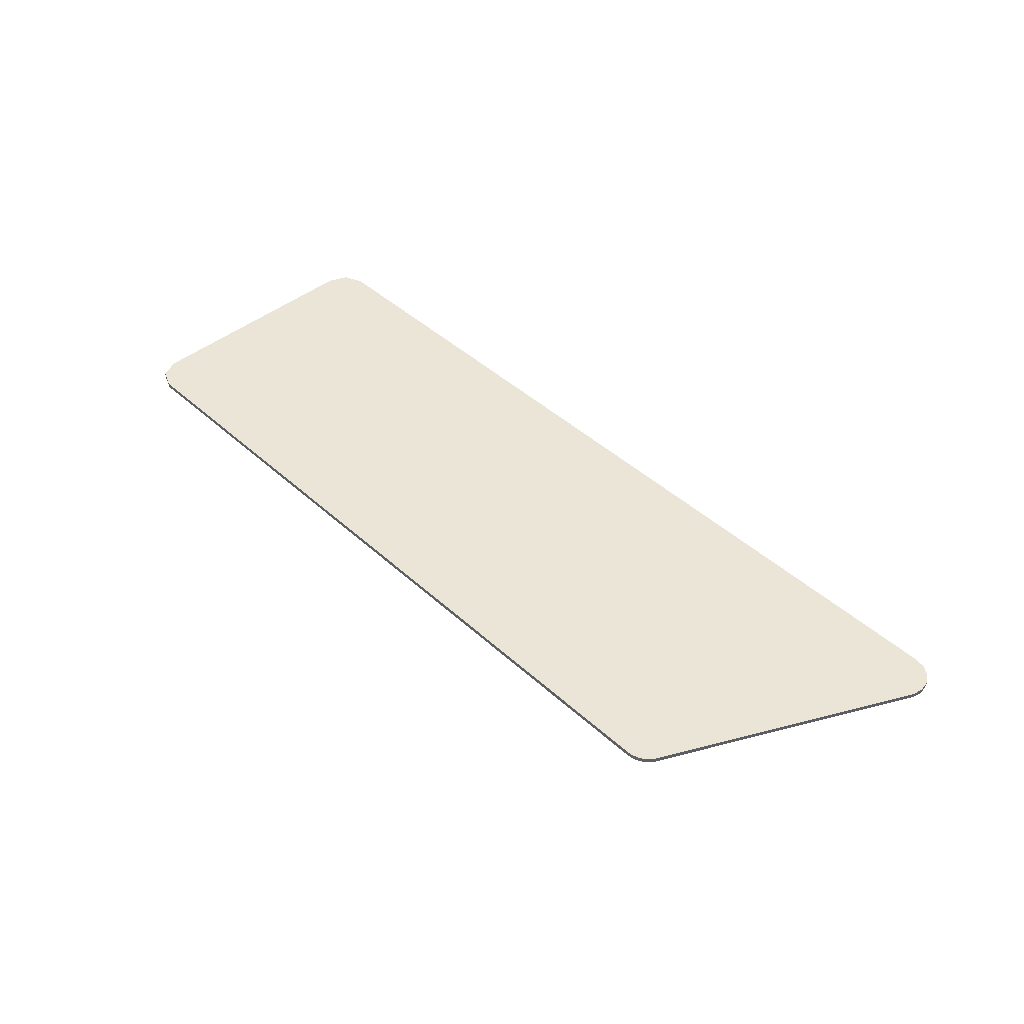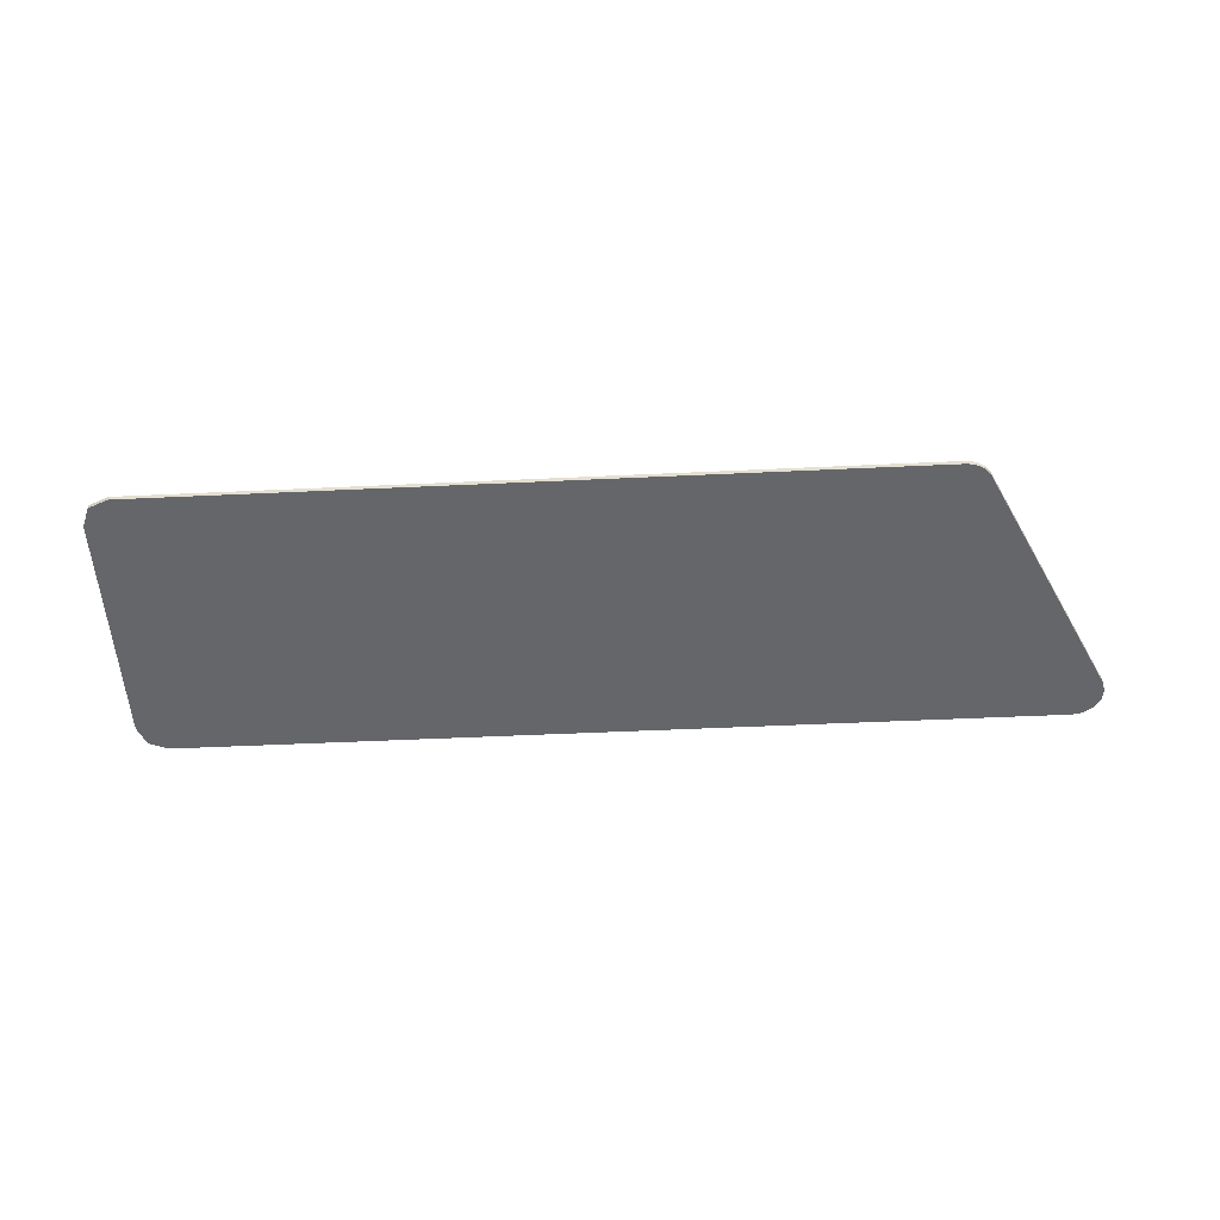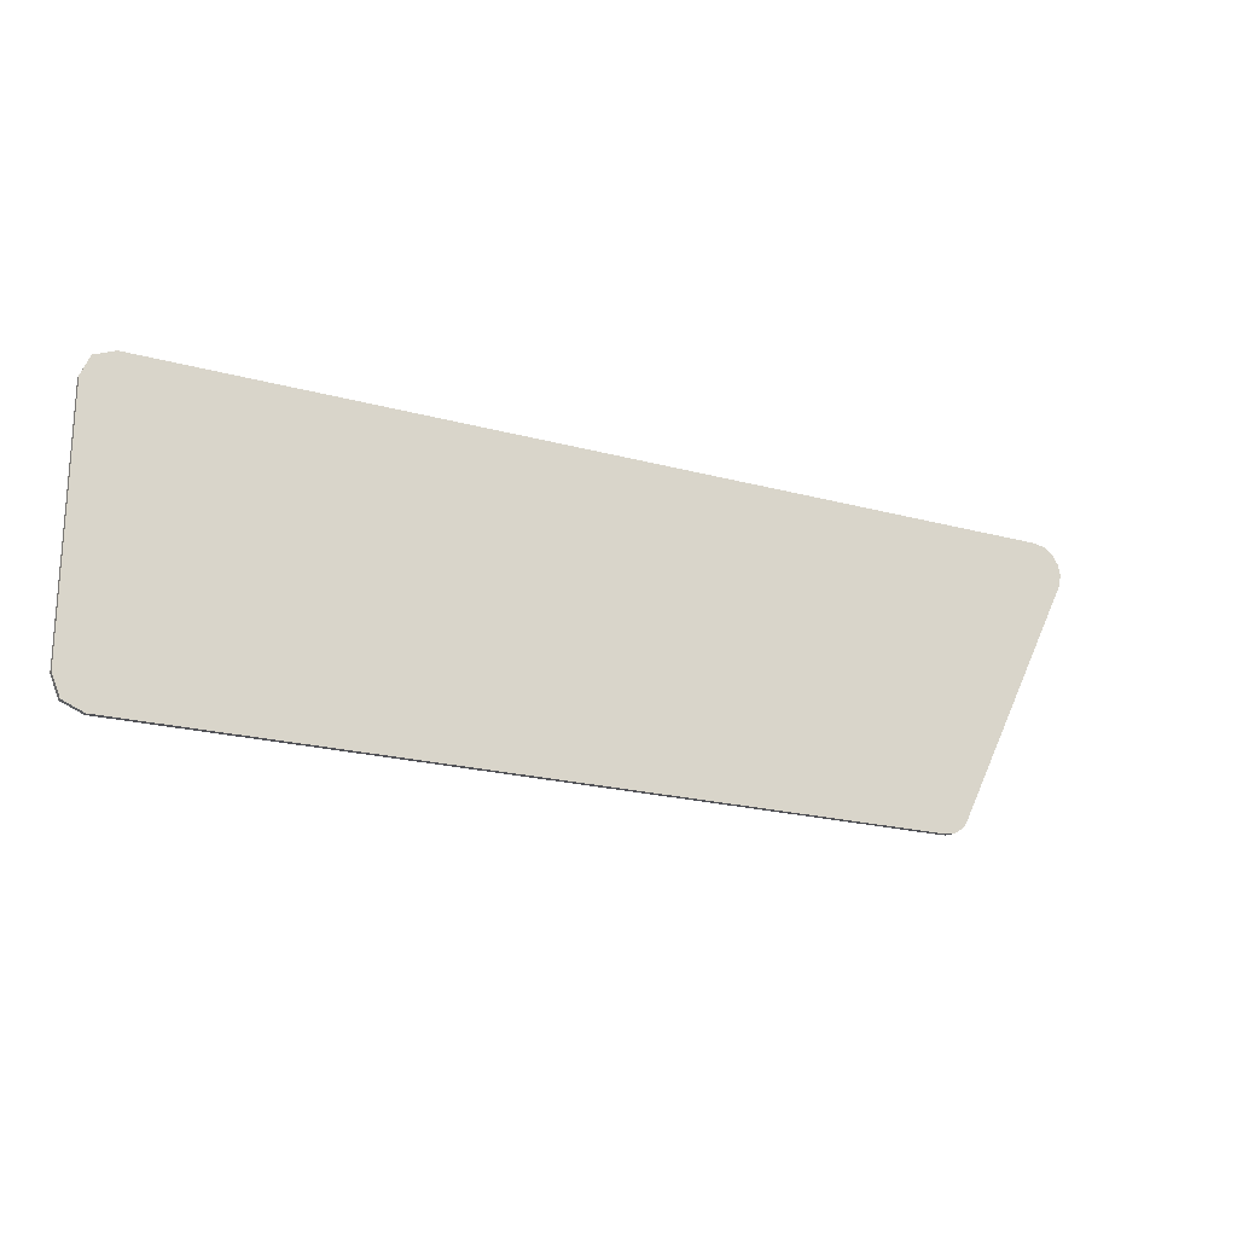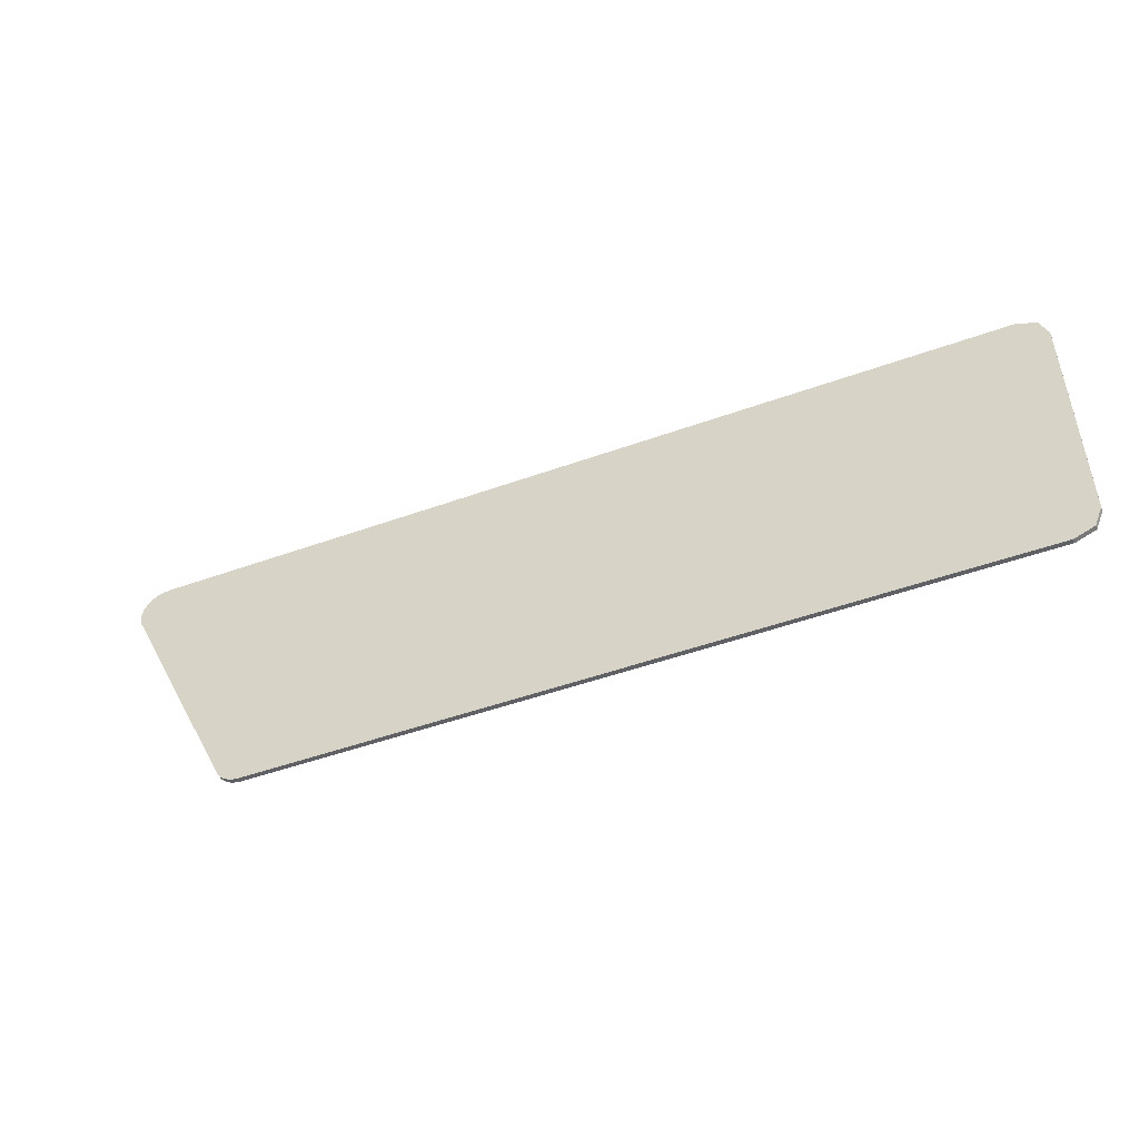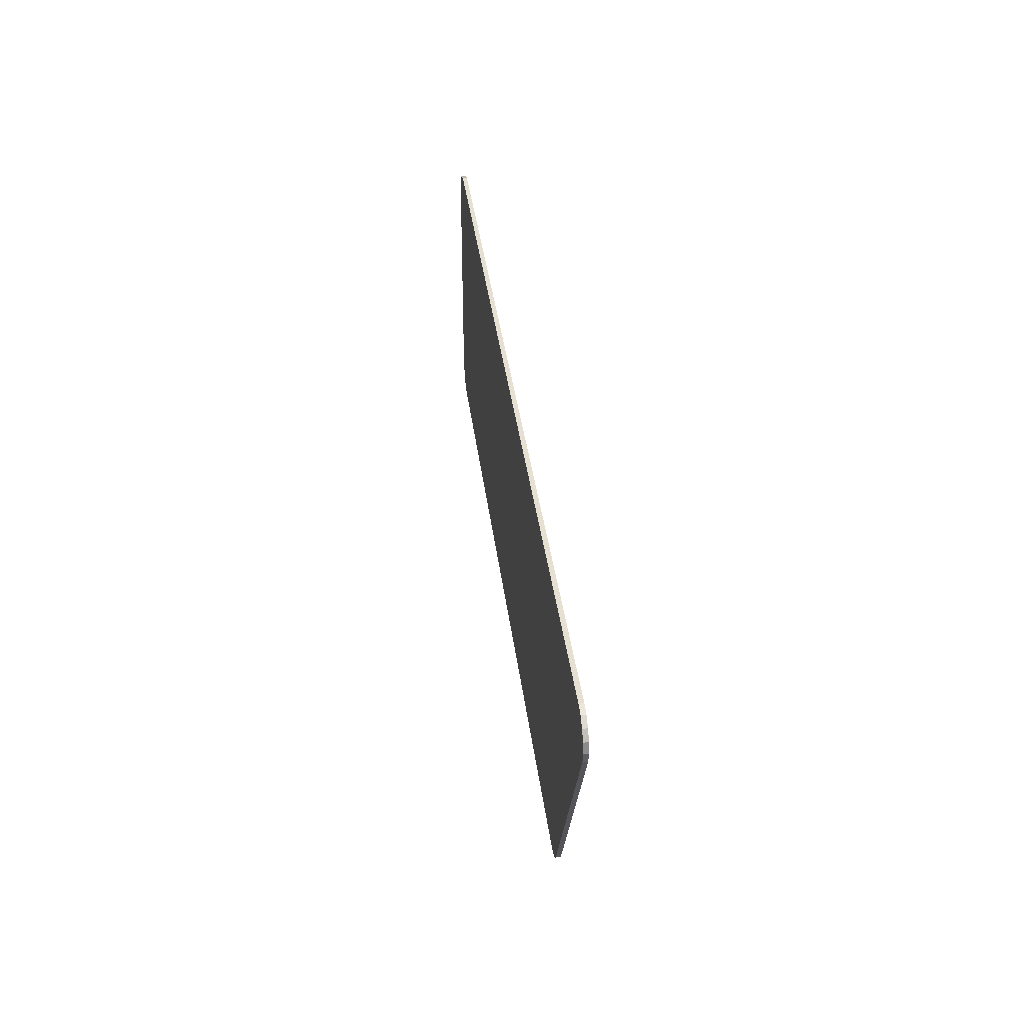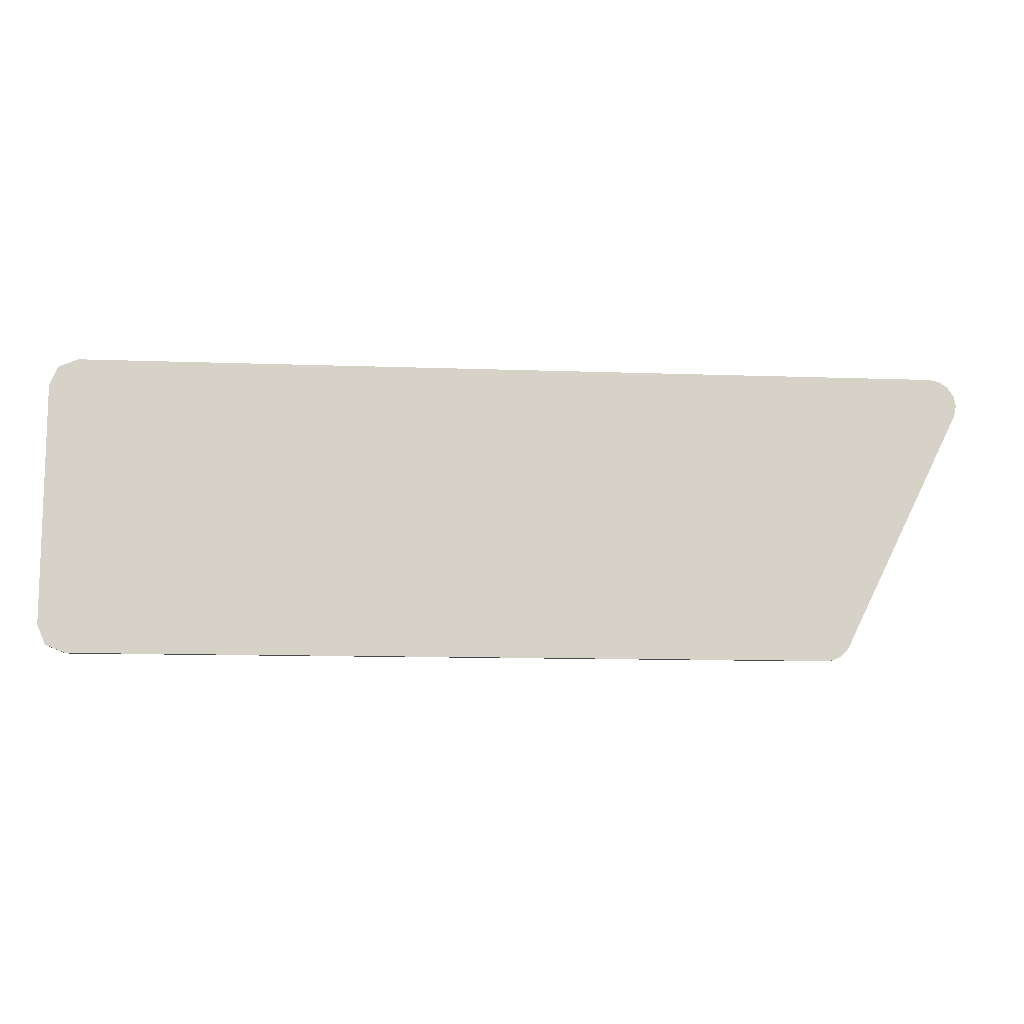
<metadata>
{"format":"obj","ext":"obj","renderer":"f3d","projection":"perspective","resolution":1024,"background":"white","views":[{"elev":44.2,"azim":-133.4,"up":"+Y"},{"elev":-51.9,"azim":-177.1,"up":"+Y"},{"elev":-20.4,"azim":153.2,"up":"+Z"},{"elev":-47.9,"azim":22.1,"up":"+Z"},{"elev":37.8,"azim":-97.1,"up":"+Z"},{"elev":-11.1,"azim":174.8,"up":"+Z"}]}
</metadata>
<code>
v -1.182 0 0.4
v -1.21 0 0.3943
v -1.257 0 0.325
v -1.251 0 0.2963
v -1.21 0 0.3943
v -1.235 0 0.378
v -1.251 0 0.3537
v -1.257 0 0.325
v 1.257 0 0.325
v 1.235 0 0.378
v 1.182 0 0.4
v -0.8595 0 -0.4
v -0.8693 0 -0.3994
v -0.879 0 -0.3974
v -0.8595 0 -0.4
v -0.879 0 -0.3974
v -0.8882 0 -0.3943
v -0.8595 0 -0.4
v -0.8882 0 -0.3943
v -0.897 0 -0.39
v -0.8595 0 -0.4
v -0.897 0 -0.39
v -0.9052 0 -0.3845
v -0.8595 0 -0.4
v -0.9052 0 -0.3845
v -0.9126 0 -0.378
v -0.8595 0 -0.4
v -0.9126 0 -0.378
v -0.919 0 -0.3707
v -0.8595 0 -0.4
v -0.919 0 -0.3707
v -0.9245 0 -0.3625
v -0.8595 0 -0.4
v -0.9245 0 -0.3625
v -0.9288 0 -0.3537
v 1.257 0 -0.325
v 1.235 0 -0.378
v 1.182 0 -0.4
v -1.21 0 0.3943
v -1.182 0 0.4
v -1.182 -0.0125 0.4
v -1.21 -0.0125 0.3943
v -1.235 0 0.378
v -1.21 0 0.3943
v -1.21 -0.0125 0.3943
v -1.235 -0.0125 0.378
v -1.251 0 0.3537
v -1.235 0 0.378
v -1.235 -0.0125 0.378
v -1.251 -0.0125 0.3537
v -1.257 0 0.325
v -1.251 0 0.3537
v -1.251 -0.0125 0.3537
v -1.257 -0.0125 0.325
v -1.251 0 0.2963
v -1.257 0 0.325
v -1.257 -0.0125 0.325
v -1.251 -0.0125 0.2963
v 1.235 0 0.378
v 1.257 0 0.325
v 1.257 -0.0125 0.325
v 1.235 -0.0125 0.378
v 1.182 0 0.4
v 1.235 0 0.378
v 1.235 -0.0125 0.378
v 1.182 -0.0125 0.4
v -0.8595 -0.0125 -0.4
v -0.8693 -0.0125 -0.3994
v -0.8693 0 -0.3994
v -0.8595 0 -0.4
v -0.8693 -0.0125 -0.3994
v -0.879 -0.0125 -0.3974
v -0.879 0 -0.3974
v -0.8693 0 -0.3994
v -0.879 -0.0125 -0.3974
v -0.8882 -0.0125 -0.3943
v -0.8882 0 -0.3943
v -0.879 0 -0.3974
v -0.8882 -0.0125 -0.3943
v -0.897 -0.0125 -0.39
v -0.897 0 -0.39
v -0.8882 0 -0.3943
v -0.897 -0.0125 -0.39
v -0.9052 -0.0125 -0.3845
v -0.9052 0 -0.3845
v -0.897 0 -0.39
v -0.9052 -0.0125 -0.3845
v -0.9126 -0.0125 -0.378
v -0.9126 0 -0.378
v -0.9052 0 -0.3845
v -0.9126 -0.0125 -0.378
v -0.919 -0.0125 -0.3707
v -0.919 0 -0.3707
v -0.9126 0 -0.378
v -0.919 -0.0125 -0.3707
v -0.9245 -0.0125 -0.3625
v -0.9245 0 -0.3625
v -0.919 0 -0.3707
v -0.9245 -0.0125 -0.3625
v -0.9288 -0.0125 -0.3537
v -0.9288 0 -0.3537
v -0.9245 0 -0.3625
v 1.235 0 -0.378
v 1.257 0 -0.325
v 1.257 -0.0125 -0.325
v 1.235 -0.0125 -0.378
v 1.182 0 -0.4
v 1.235 0 -0.378
v 1.235 -0.0125 -0.378
v 1.182 -0.0125 -0.4
v -1.182 -0.0125 0.4
v -1.21 -0.0125 0.3943
v -1.257 -0.0125 0.325
v -1.251 -0.0125 0.2963
v -1.21 -0.0125 0.3943
v -1.235 -0.0125 0.378
v -1.251 -0.0125 0.3537
v -1.257 -0.0125 0.325
v 1.257 -0.0125 0.325
v 1.235 -0.0125 0.378
v 1.182 -0.0125 0.4
v -0.8595 -0.0125 -0.4
v -0.8693 -0.0125 -0.3994
v -0.879 -0.0125 -0.3974
v -0.8595 -0.0125 -0.4
v -0.879 -0.0125 -0.3974
v -0.8882 -0.0125 -0.3943
v -0.8595 -0.0125 -0.4
v -0.8882 -0.0125 -0.3943
v -0.897 -0.0125 -0.39
v -0.8595 -0.0125 -0.4
v -0.897 -0.0125 -0.39
v -0.9052 -0.0125 -0.3845
v -0.8595 -0.0125 -0.4
v -0.9052 -0.0125 -0.3845
v -0.9126 -0.0125 -0.378
v -0.8595 -0.0125 -0.4
v -0.9126 -0.0125 -0.378
v -0.919 -0.0125 -0.3707
v -0.8595 -0.0125 -0.4
v -0.919 -0.0125 -0.3707
v -0.9245 -0.0125 -0.3625
v -0.8595 -0.0125 -0.4
v -0.9245 -0.0125 -0.3625
v -0.9288 -0.0125 -0.3537
v 1.257 -0.0125 -0.325
v 1.235 -0.0125 -0.378
v 1.182 -0.0125 -0.4
v -1.182 0 0.4
v -0.8595 0 -0.4
v -0.9288 0 -0.3537
v -1.251 0 0.2963
v -1.182 0 0.4
v 1.182 0 0.4
v 1.182 0 -0.4
v -0.8595 0 -0.4
v 1.182 0 0.4
v 1.257 0 0.325
v 1.257 0 -0.325
v 1.182 0 -0.4
v -1.182 0 0.4
v -1.182 -0.0125 0.4
v 1.182 -0.0125 0.4
v 1.182 0 0.4
v -1.251 0 0.2963
v -1.233 -0.0125 0.26
v -1.251 -0.0125 0.2963
v -1.251 0 0.2963
v -1.178 -0.0125 0.15
v -1.233 -0.0125 0.26
v -0.9288 0 -0.3537
v -1.149 -0.0125 0.09
v -1.178 -0.0125 0.15
v -1.251 0 0.2963
v -0.9288 0 -0.3537
v -0.9288 -0.0125 -0.3537
v -1.149 -0.0125 0.09
v 1.257 0 0.325
v 1.257 -0.0125 0.325
v 1.257 -0.0125 0.26
v 1.257 0 0.325
v 1.257 -0.0125 0.26
v 1.257 -0.0125 0.15
v 1.257 0 -0.325
v 1.257 0 0.325
v 1.257 -0.0125 0.15
v 1.257 -0.0125 0.09
v 1.257 0 -0.325
v 1.257 -0.0125 0.09
v 1.257 -0.0125 -0.325
v -0.8595 0 -0.4
v 1.182 0 -0.4
v 1.182 -0.0125 -0.4
v -0.8595 -0.0125 -0.4
v -1.251 -0.0125 0.2963
v 1.257 -0.0125 0.325
v 1.182 -0.0125 0.4
v -1.182 -0.0125 0.4
v -1.251 -0.0125 0.2963
v -1.233 -0.0125 0.26
v 1.257 -0.0125 0.26
v 1.257 -0.0125 0.325
v -1.178 -0.0125 0.15
v -1.149 -0.0125 0.09
v 1.257 -0.0125 0.09
v 1.257 -0.0125 0.15
v -1.178 -0.0125 0.15
v 1.257 -0.0125 0.15
v 1.257 -0.0125 0.26
v -1.233 -0.0125 0.26
v -0.9288 -0.0125 -0.3537
v 1.257 -0.0125 -0.325
v 1.257 -0.0125 0.09
v -1.149 -0.0125 0.09
v -0.9288 -0.0125 -0.3537
v -0.8595 -0.0125 -0.4
v 1.182 -0.0125 -0.4
v 1.257 -0.0125 -0.325
g mesh4698378
f 1 3 2
f 3 1 4
f 5 7 6
f 7 5 8
g mesh4698380
f 9 11 10
g mesh4698382
f 12 13 14
f 15 16 17
f 18 19 20
f 21 22 23
f 24 25 26
f 27 28 29
f 30 31 32
f 33 34 35
g mesh4698384
f 36 37 38
g mesh4698386
f 39 41 40
f 41 39 42
f 43 45 44
f 45 43 46
f 47 49 48
f 49 47 50
f 51 53 52
f 53 51 54
f 55 57 56
f 57 55 58
g mesh4698388
f 59 61 60
f 61 59 62
f 63 65 64
f 65 63 66
g mesh4698390
f 67 68 69
f 69 70 67
f 71 72 73
f 73 74 71
f 75 76 77
f 77 78 75
f 79 80 81
f 81 82 79
f 83 84 85
f 85 86 83
f 87 88 89
f 89 90 87
f 91 92 93
f 93 94 91
f 95 96 97
f 97 98 95
f 99 100 101
f 101 102 99
g mesh4698391
f 103 104 105
f 105 106 103
f 107 108 109
f 109 110 107
g mesh4698393
f 111 112 113
f 113 114 111
f 115 116 117
f 117 118 115
g mesh4698395
f 119 120 121
g mesh4698397
f 122 124 123
f 125 127 126
f 128 130 129
f 131 133 132
f 134 136 135
f 137 139 138
f 140 142 141
f 143 145 144
g mesh4698399
f 146 148 147
f 149 150 151
f 151 152 149
f 153 154 155
f 155 156 153
f 157 158 159
f 159 160 157
f 161 162 163
f 163 164 161
f 165 166 167
f 168 169 170
f 171 172 173
f 173 174 171
f 175 176 177
f 178 179 180
f 181 182 183
f 184 185 186
f 186 187 184
f 188 189 190
f 191 192 193
f 193 194 191
f 195 196 197
f 197 198 195
f 199 200 201
f 201 202 199
f 203 204 205
f 205 206 203
f 207 208 209
f 209 210 207
f 211 212 213
f 213 214 211
f 215 216 217
f 217 218 215

</code>
